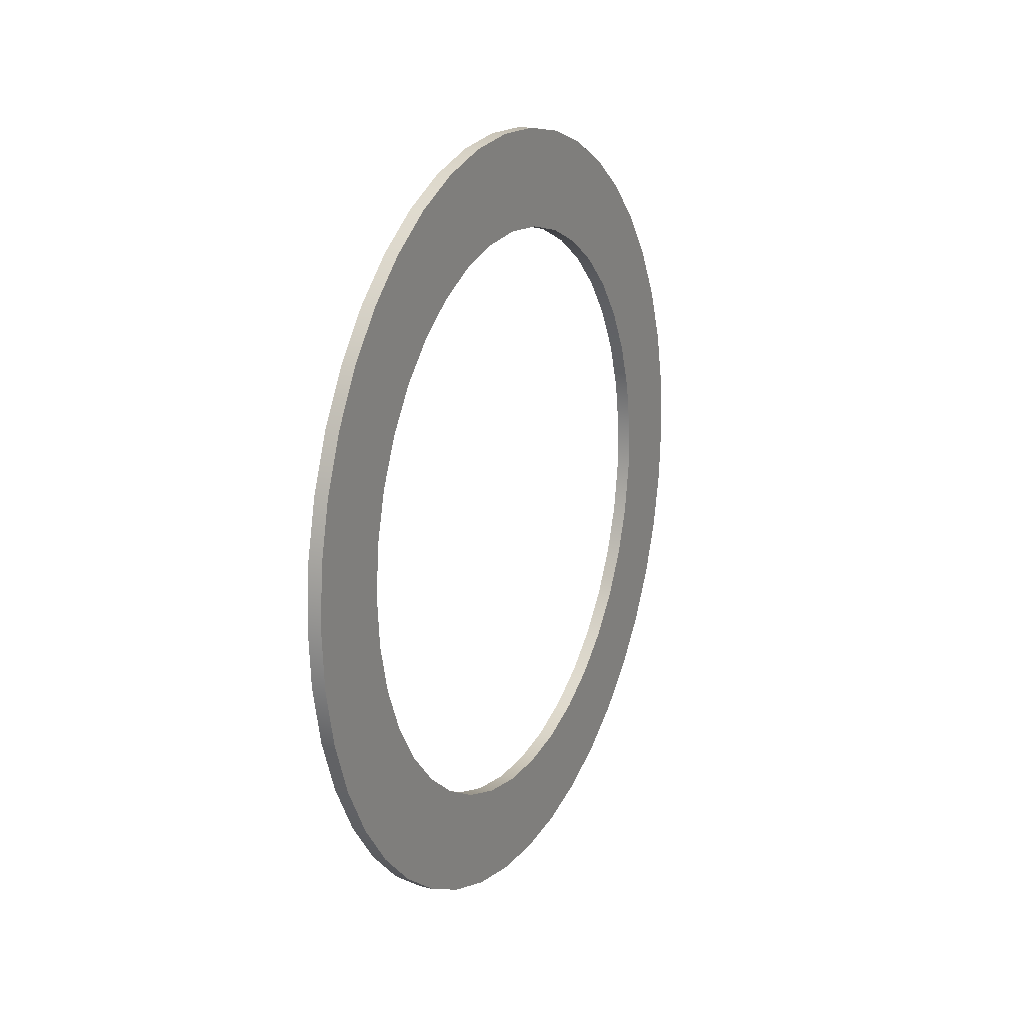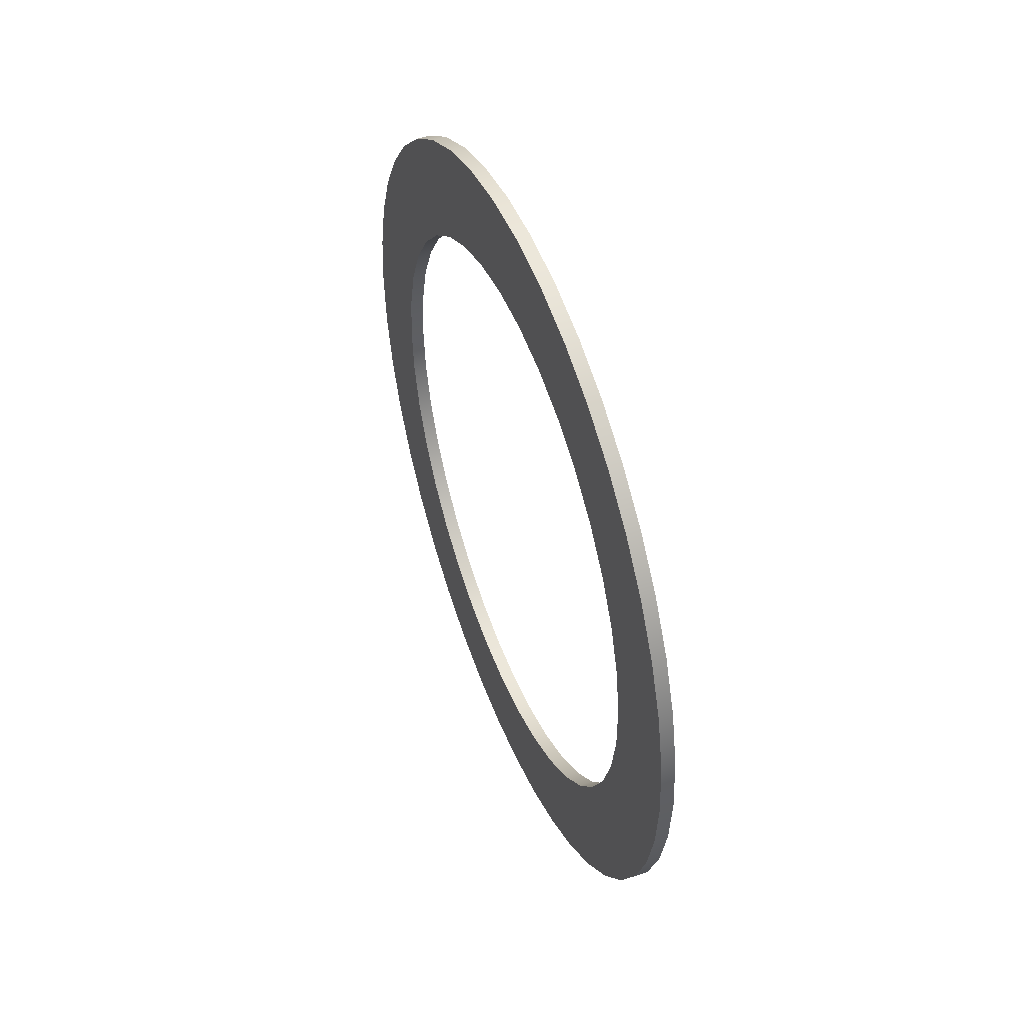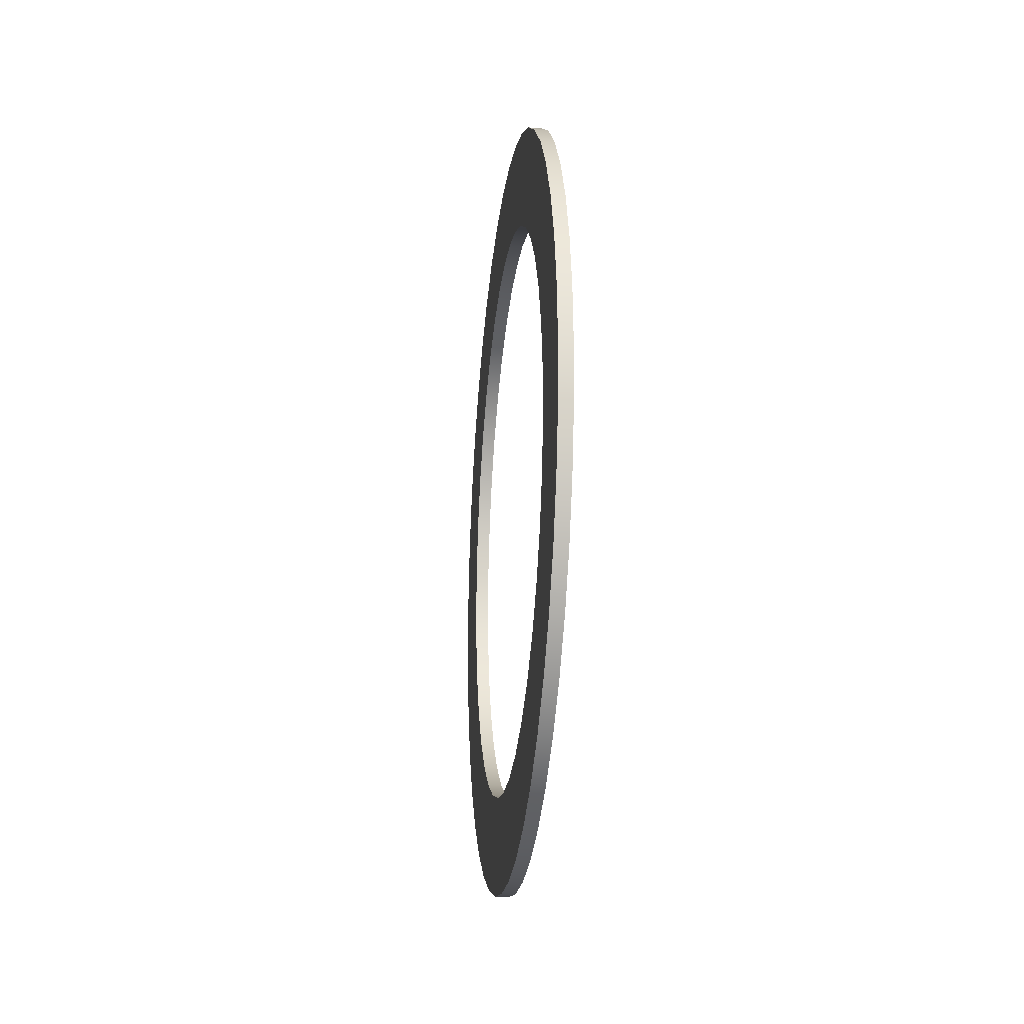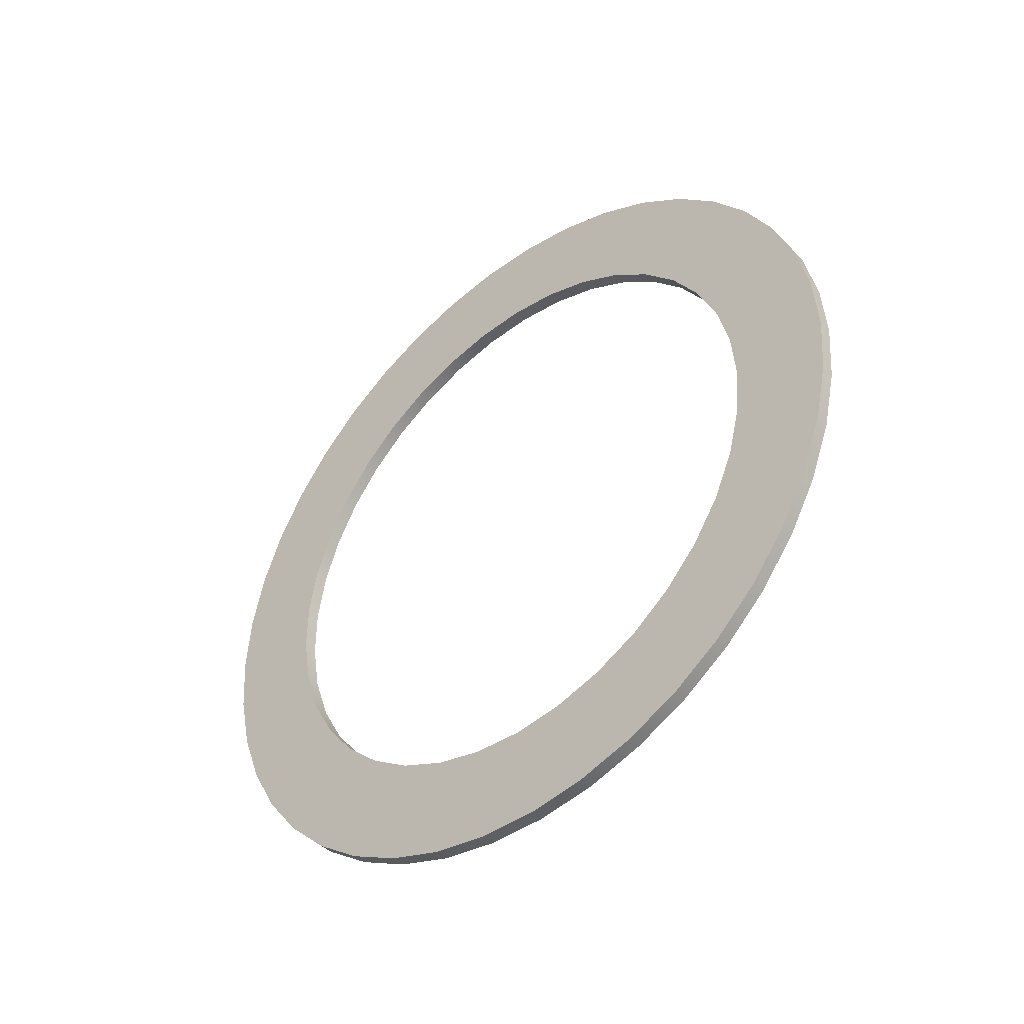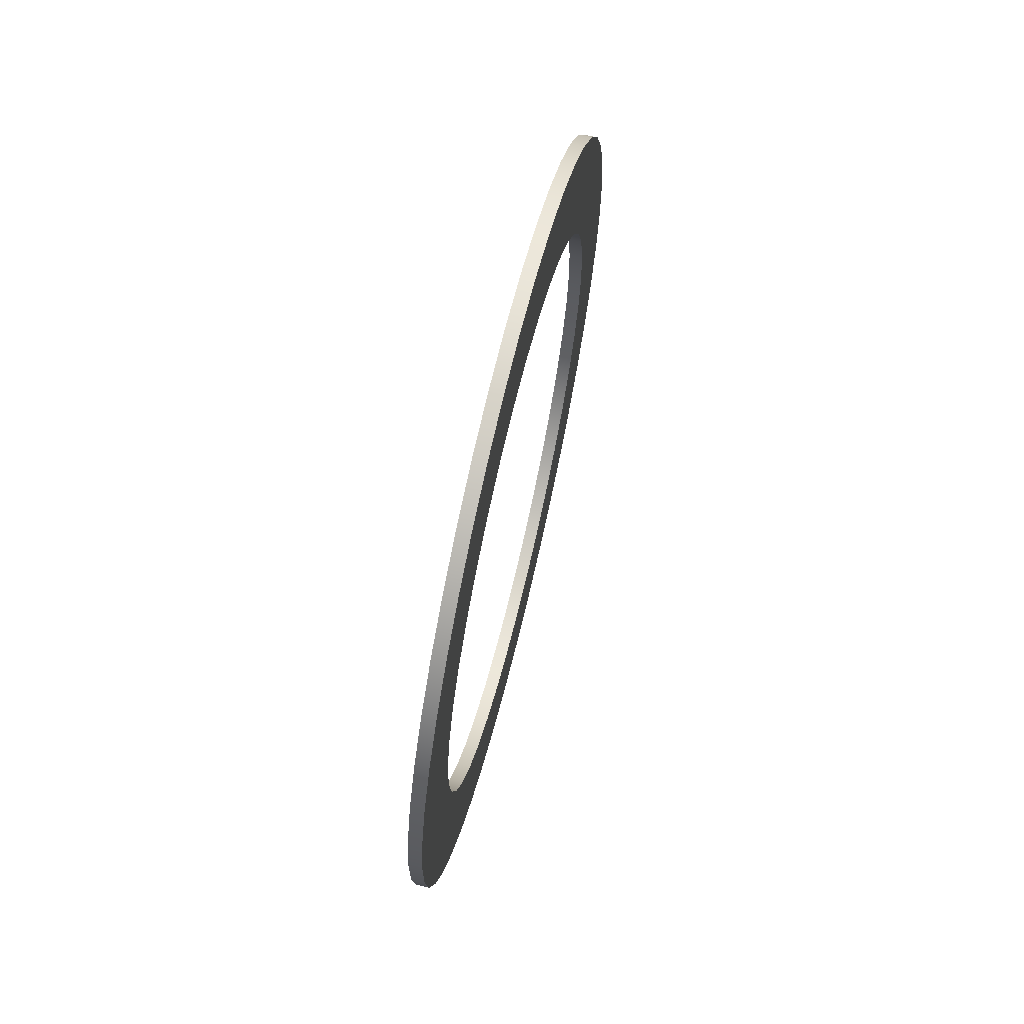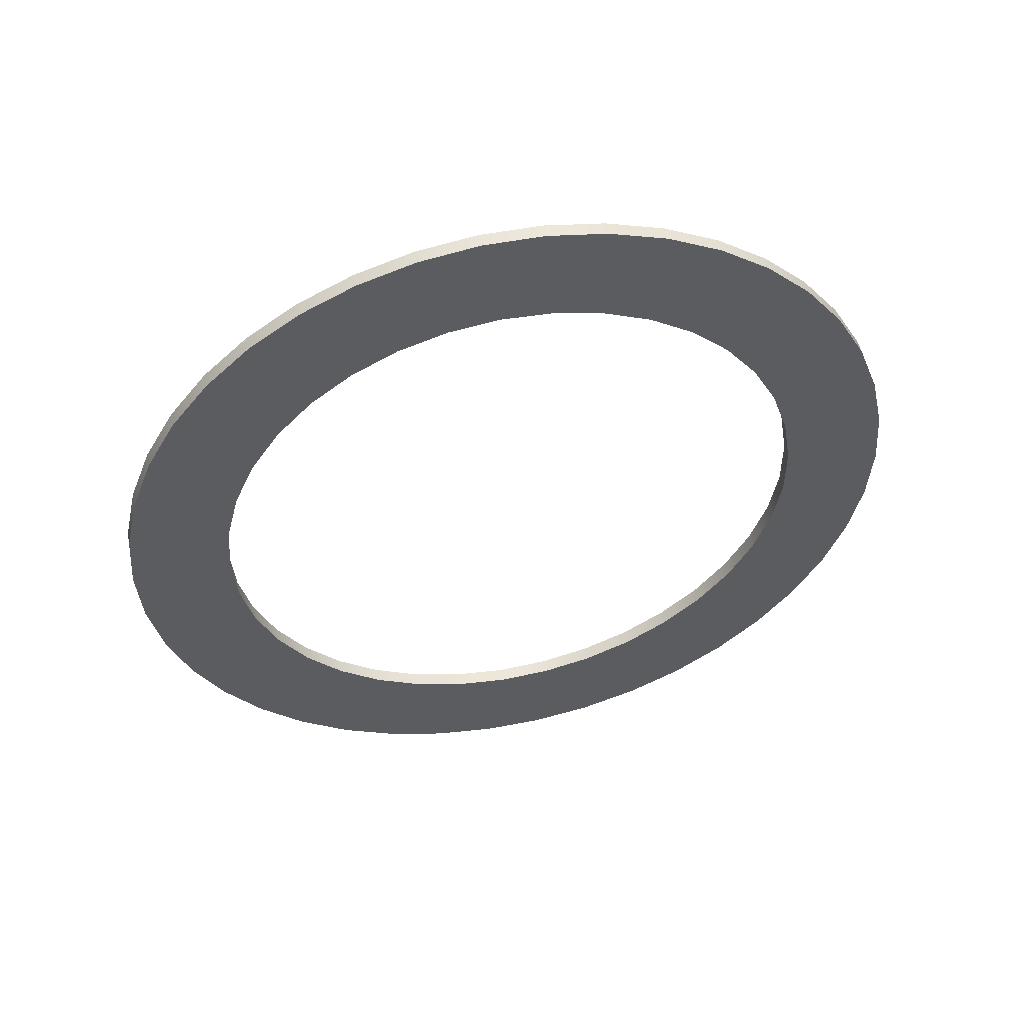
<metadata>
{"format":"obj","ext":"obj","renderer":"f3d","projection":"perspective","resolution":1024,"background":"white","views":[{"elev":16.9,"azim":26.1,"up":"+Z"},{"elev":47.7,"azim":158.8,"up":"+Z"},{"elev":-21.7,"azim":173.2,"up":"+Z"},{"elev":-42.9,"azim":-48.9,"up":"+Z"},{"elev":66.8,"azim":-166.4,"up":"+Y"},{"elev":51.1,"azim":77.9,"up":"+Z"}]}
</metadata>
<code>
g 实体2
v -0.35 -15 -0
v -0.35 -14.78 -2.535
v -0.35 -14.14 -4.997
v -0.35 -13.1 -7.315
v -0.35 -11.67 -9.423
v -0.35 -9.91 -11.26
v -0.35 -7.865 -12.77
v -0.35 -5.593 -13.92
v -0.35 -3.16 -14.66
v -0.35 -0.6366 -14.99
v -0.35 1.905 -14.88
v -0.35 4.392 -14.34
v -0.35 6.753 -13.39
v -0.35 8.919 -12.06
v -0.35 10.83 -10.38
v -0.35 12.43 -8.4
v -0.35 13.67 -6.179
v -0.35 14.52 -3.78
v -0.35 14.95 -1.272
v -0.35 14.95 1.272
v -0.35 14.52 3.78
v -0.35 13.67 6.179
v -0.35 12.43 8.4
v -0.35 10.83 10.38
v -0.35 8.919 12.06
v -0.35 6.753 13.39
v -0.35 4.392 14.34
v -0.35 1.905 14.88
v -0.35 -0.6366 14.99
v -0.35 -3.16 14.66
v -0.35 -5.593 13.92
v -0.35 -7.865 12.77
v -0.35 -9.91 11.26
v -0.35 -11.67 9.423
v -0.35 -13.1 7.315
v -0.35 -14.14 4.997
v -0.35 -14.78 2.535
v -0.35 -20 -0
v -0.35 -19.78 2.981
v -0.35 -19.11 5.895
v -0.35 -18.02 8.678
v -0.35 -16.52 11.27
v -0.35 -14.66 13.6
v -0.35 -12.47 15.64
v -0.35 -10 17.32
v -0.35 -7.307 18.62
v -0.35 -4.45 19.5
v -0.35 -1.495 19.94
v -0.35 1.495 19.94
v -0.35 4.45 19.5
v -0.35 7.307 18.62
v -0.35 10 17.32
v -0.35 12.47 15.64
v -0.35 14.66 13.6
v -0.35 16.52 11.27
v -0.35 18.02 8.678
v -0.35 19.11 5.895
v -0.35 19.78 2.981
v -0.35 20 0
v -0.35 19.78 -2.981
v -0.35 19.11 -5.895
v -0.35 18.02 -8.678
v -0.35 16.52 -11.27
v -0.35 14.66 -13.6
v -0.35 12.47 -15.64
v -0.35 10 -17.32
v -0.35 7.307 -18.62
v -0.35 4.45 -19.5
v -0.35 1.495 -19.94
v -0.35 -1.495 -19.94
v -0.35 -4.45 -19.5
v -0.35 -7.307 -18.62
v -0.35 -10 -17.32
v -0.35 -12.47 -15.64
v -0.35 -14.66 -13.6
v -0.35 -16.52 -11.27
v -0.35 -18.02 -8.678
v -0.35 -19.11 -5.895
v -0.35 -19.78 -2.981
v -0.35 -10 -15.5
v 0.35 -15 -0
v 0.35 -14.78 2.535
v 0.35 -14.14 4.997
v 0.35 -13.1 7.315
v 0.35 -11.67 9.423
v 0.35 -9.91 11.26
v 0.35 -7.865 12.77
v 0.35 -5.593 13.92
v 0.35 -3.16 14.66
v 0.35 -0.6366 14.99
v 0.35 1.905 14.88
v 0.35 4.392 14.34
v 0.35 6.753 13.39
v 0.35 8.919 12.06
v 0.35 10.83 10.38
v 0.35 12.43 8.4
v 0.35 13.67 6.179
v 0.35 14.52 3.78
v 0.35 14.95 1.272
v 0.35 14.95 -1.272
v 0.35 14.52 -3.78
v 0.35 13.67 -6.179
v 0.35 12.43 -8.4
v 0.35 10.83 -10.38
v 0.35 8.919 -12.06
v 0.35 6.753 -13.39
v 0.35 4.392 -14.34
v 0.35 1.905 -14.88
v 0.35 -0.6366 -14.99
v 0.35 -3.16 -14.66
v 0.35 -5.593 -13.92
v 0.35 -7.865 -12.77
v 0.35 -9.91 -11.26
v 0.35 -11.67 -9.423
v 0.35 -13.1 -7.315
v 0.35 -14.14 -4.997
v 0.35 -14.78 -2.535
v 0.35 -20 -0
v 0.35 -19.78 -2.981
v 0.35 -19.11 -5.895
v 0.35 -18.02 -8.678
v 0.35 -16.52 -11.27
v 0.35 -14.66 -13.6
v 0.35 -12.47 -15.64
v 0.35 -10 -17.32
v 0.35 -7.307 -18.62
v 0.35 -4.45 -19.5
v 0.35 -1.495 -19.94
v 0.35 1.495 -19.94
v 0.35 4.45 -19.5
v 0.35 7.307 -18.62
v 0.35 10 -17.32
v 0.35 12.47 -15.64
v 0.35 14.66 -13.6
v 0.35 16.52 -11.27
v 0.35 18.02 -8.678
v 0.35 19.11 -5.895
v 0.35 19.78 -2.981
v 0.35 20 0
v 0.35 19.78 2.981
v 0.35 19.11 5.895
v 0.35 18.02 8.678
v 0.35 16.52 11.27
v 0.35 14.66 13.6
v 0.35 12.47 15.64
v 0.35 10 17.32
v 0.35 7.307 18.62
v 0.35 4.45 19.5
v 0.35 1.495 19.94
v 0.35 -1.495 19.94
v 0.35 -4.45 19.5
v 0.35 -7.307 18.62
v 0.35 -10 17.32
v 0.35 -12.47 15.64
v 0.35 -14.66 13.6
v 0.35 -16.52 11.27
v 0.35 -18.02 8.678
v 0.35 -19.11 5.895
v 0.35 -19.78 2.981
v 0.35 -10 -15.5
f 2 79 1
f 1 79 38
f 1 38 39
f 79 2 78
f 78 2 3
f 78 3 77
f 77 3 4
f 77 4 76
f 76 4 5
f 76 5 75
f 75 5 6
f 75 6 74
f 74 6 80
f 74 80 73
f 73 80 72
f 72 80 8
f 72 8 71
f 71 8 9
f 71 9 70
f 70 9 10
f 70 10 69
f 69 10 11
f 69 11 68
f 68 11 12
f 68 12 67
f 67 12 13
f 67 13 66
f 66 13 14
f 66 14 65
f 65 14 15
f 65 15 64
f 64 15 16
f 64 16 63
f 63 16 62
f 62 16 17
f 62 17 61
f 61 17 18
f 61 18 60
f 60 18 19
f 60 19 59
f 59 19 20
f 59 20 58
f 58 20 21
f 58 21 57
f 57 21 22
f 57 22 56
f 56 22 23
f 56 23 55
f 55 23 54
f 54 23 24
f 54 24 53
f 53 24 25
f 53 25 52
f 52 25 26
f 52 26 51
f 51 26 27
f 51 27 50
f 50 27 28
f 50 28 49
f 49 28 29
f 49 29 48
f 48 29 30
f 48 30 47
f 47 30 31
f 47 31 46
f 46 31 45
f 45 31 32
f 45 32 33
f 6 7 80
f 80 7 8
f 34 43 33
f 33 43 44
f 33 44 45
f 43 34 42
f 42 34 35
f 42 35 41
f 41 35 36
f 41 36 40
f 40 36 37
f 40 37 39
f 39 37 1
f 82 159 81
f 81 159 118
f 81 118 119
f 159 82 158
f 158 82 83
f 158 83 157
f 157 83 84
f 157 84 156
f 156 84 85
f 156 85 155
f 155 85 86
f 155 86 154
f 154 86 153
f 153 86 87
f 153 87 88
f 89 151 88
f 88 151 152
f 88 152 153
f 151 89 150
f 150 89 90
f 150 90 149
f 149 90 91
f 149 91 148
f 148 91 92
f 148 92 147
f 147 92 93
f 147 93 146
f 146 93 94
f 146 94 145
f 145 94 95
f 145 95 144
f 144 95 96
f 144 96 143
f 143 96 142
f 142 96 97
f 142 97 141
f 141 97 98
f 141 98 140
f 140 98 99
f 140 99 139
f 139 99 100
f 139 100 138
f 138 100 101
f 138 101 137
f 137 101 102
f 137 102 136
f 136 102 103
f 136 103 135
f 135 103 134
f 134 103 104
f 134 104 133
f 133 104 105
f 133 105 132
f 132 105 106
f 132 106 131
f 131 106 107
f 131 107 130
f 130 107 108
f 130 108 129
f 129 108 109
f 129 109 128
f 128 109 110
f 128 110 127
f 127 110 111
f 127 111 126
f 126 111 160
f 126 160 125
f 125 160 124
f 124 160 113
f 124 113 123
f 123 113 114
f 123 114 122
f 122 114 115
f 122 115 121
f 121 115 116
f 121 116 120
f 120 116 117
f 120 117 119
f 119 117 81
f 111 112 160
f 160 112 113
f 37 82 1
f 1 82 81
f 1 81 2
f 2 81 117
f 2 117 3
f 3 117 116
f 3 116 4
f 4 116 115
f 4 115 5
f 5 115 114
f 5 114 6
f 6 114 113
f 6 113 7
f 7 113 112
f 7 112 8
f 8 112 111
f 8 111 9
f 9 111 110
f 9 110 10
f 10 110 109
f 10 109 11
f 11 109 108
f 11 108 12
f 12 108 107
f 12 107 13
f 13 107 106
f 13 106 14
f 14 106 105
f 14 105 15
f 15 105 104
f 15 104 16
f 16 104 103
f 16 103 17
f 17 103 102
f 17 102 18
f 18 102 101
f 18 101 19
f 19 101 100
f 19 100 20
f 20 100 99
f 20 99 21
f 21 99 98
f 21 98 22
f 22 98 97
f 22 97 23
f 23 97 96
f 23 96 24
f 24 96 95
f 24 95 25
f 25 95 94
f 25 94 26
f 26 94 93
f 26 93 27
f 27 93 92
f 27 92 28
f 28 92 91
f 28 91 29
f 29 91 90
f 29 90 30
f 30 90 89
f 30 89 31
f 31 89 88
f 31 88 32
f 32 88 87
f 32 87 33
f 33 87 86
f 33 86 34
f 34 86 85
f 34 85 35
f 35 85 84
f 35 84 36
f 36 84 83
f 36 83 37
f 37 83 82
f 79 119 38
f 38 119 118
f 38 118 39
f 39 118 159
f 39 159 40
f 40 159 158
f 40 158 41
f 41 158 157
f 41 157 42
f 42 157 156
f 42 156 43
f 43 156 155
f 43 155 44
f 44 155 154
f 44 154 45
f 45 154 153
f 45 153 46
f 46 153 152
f 46 152 47
f 47 152 151
f 47 151 48
f 48 151 150
f 48 150 49
f 49 150 149
f 49 149 50
f 50 149 148
f 50 148 51
f 51 148 147
f 51 147 52
f 52 147 146
f 52 146 53
f 53 146 145
f 53 145 54
f 54 145 144
f 54 144 55
f 55 144 143
f 55 143 56
f 56 143 142
f 56 142 57
f 57 142 141
f 57 141 58
f 58 141 140
f 58 140 59
f 59 140 139
f 59 139 60
f 60 139 138
f 60 138 61
f 61 138 137
f 61 137 62
f 62 137 136
f 62 136 63
f 63 136 135
f 63 135 64
f 64 135 134
f 64 134 65
f 65 134 133
f 65 133 66
f 66 133 132
f 66 132 67
f 67 132 131
f 67 131 68
f 68 131 130
f 68 130 69
f 69 130 129
f 69 129 70
f 70 129 128
f 70 128 71
f 71 128 127
f 71 127 72
f 72 127 126
f 72 126 73
f 73 126 125
f 73 125 74
f 74 125 124
f 74 124 75
f 75 124 123
f 75 123 76
f 76 123 122
f 76 122 77
f 77 122 121
f 77 121 78
f 78 121 120
f 78 120 79
f 79 120 119

</code>
